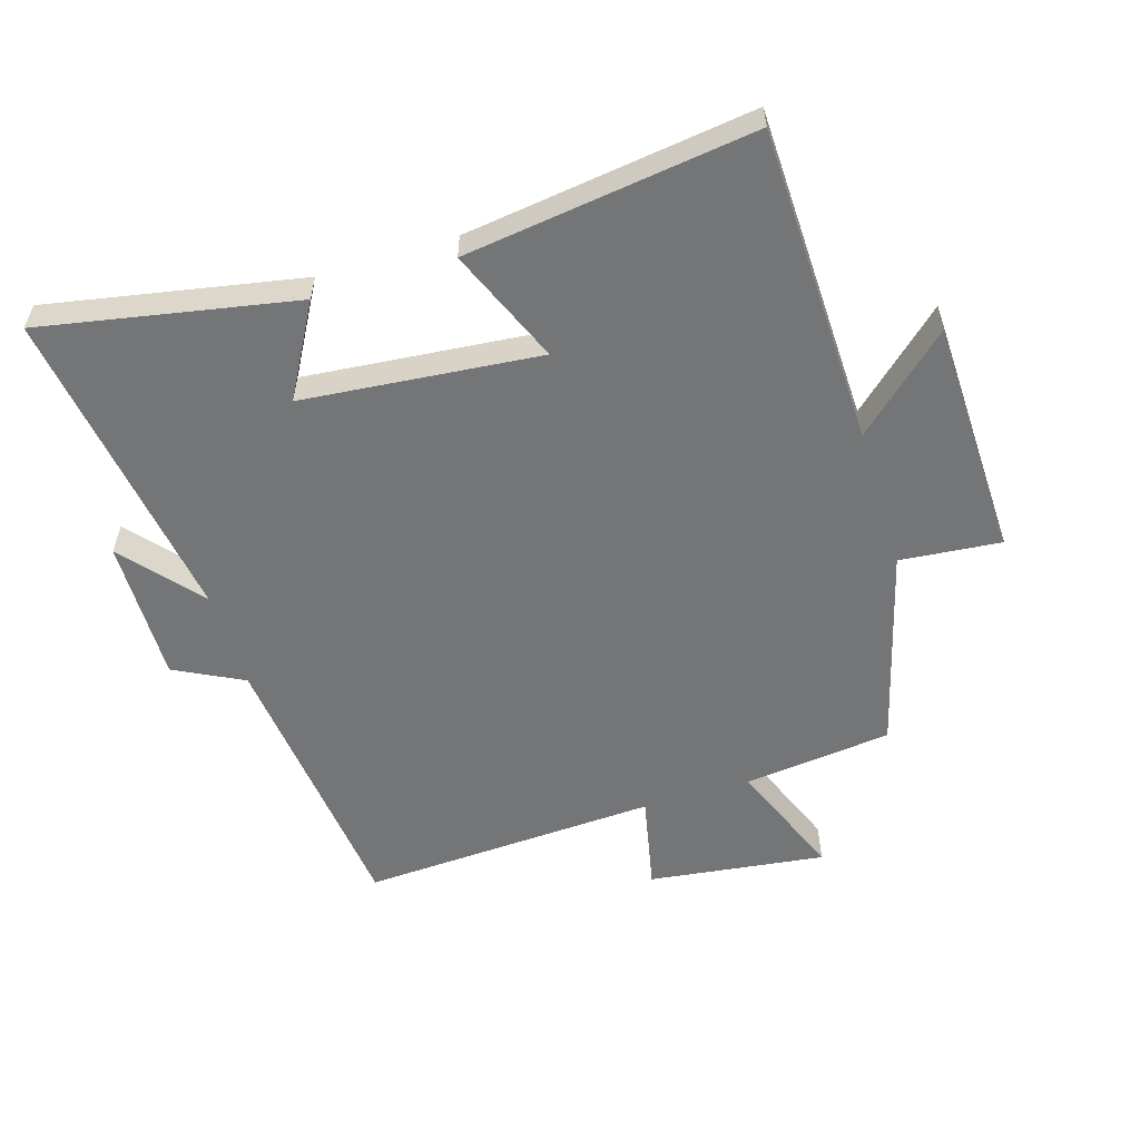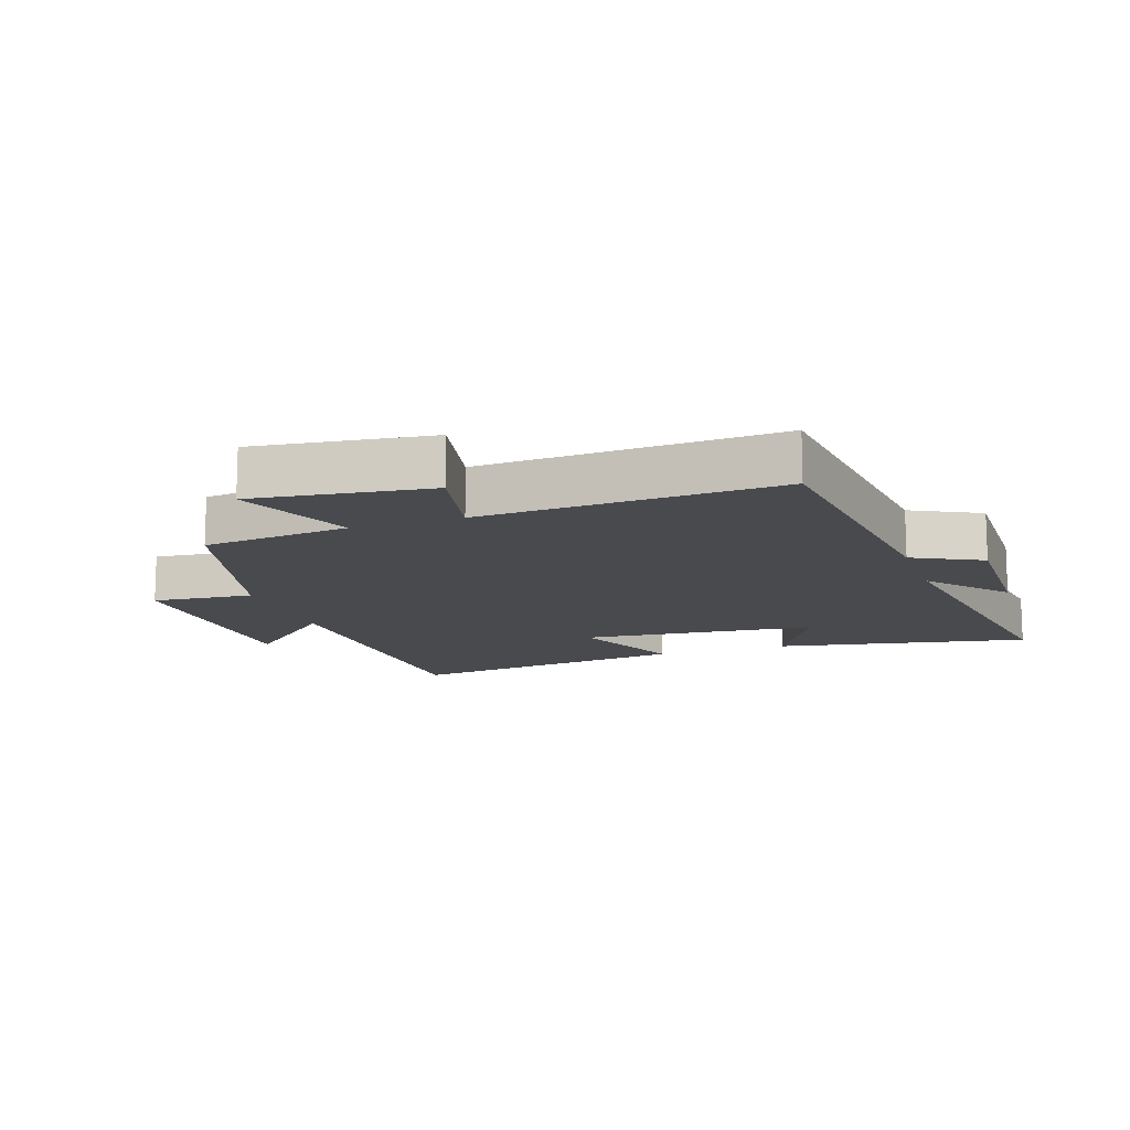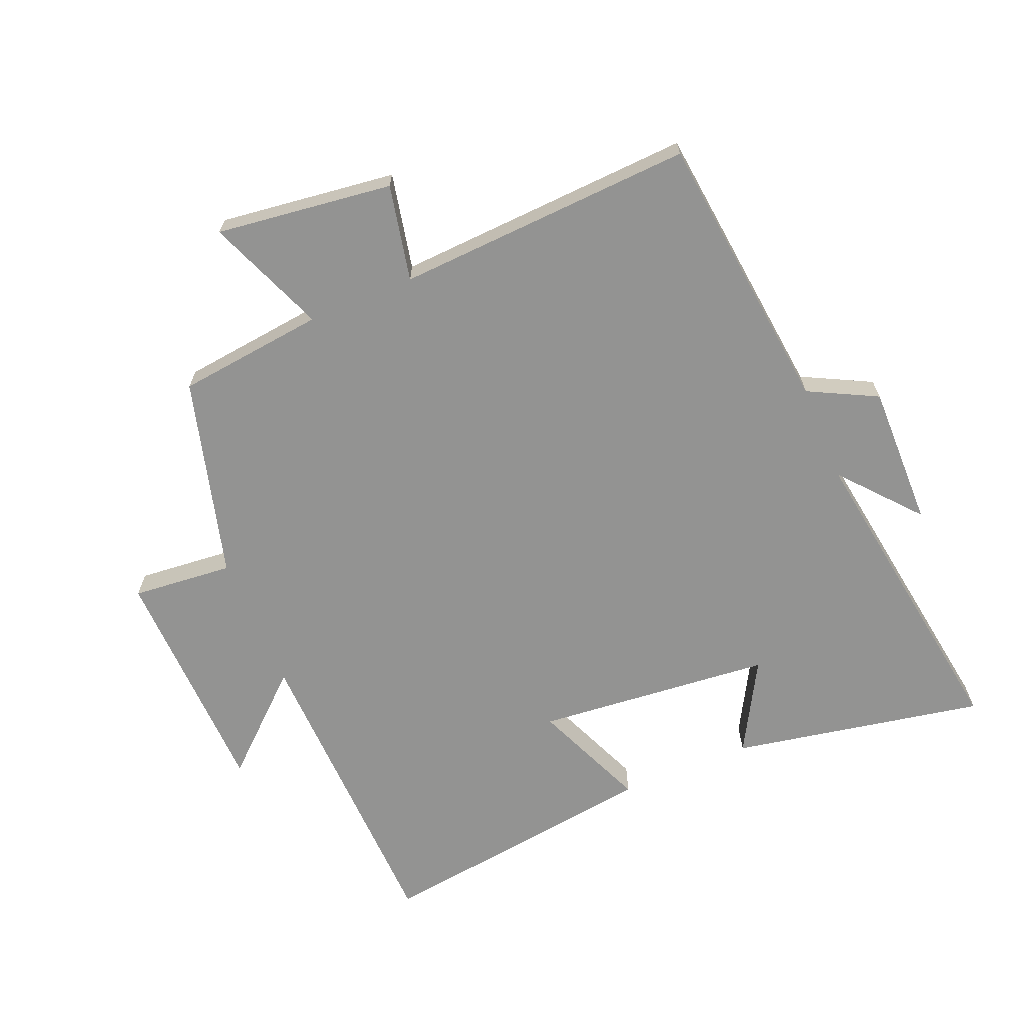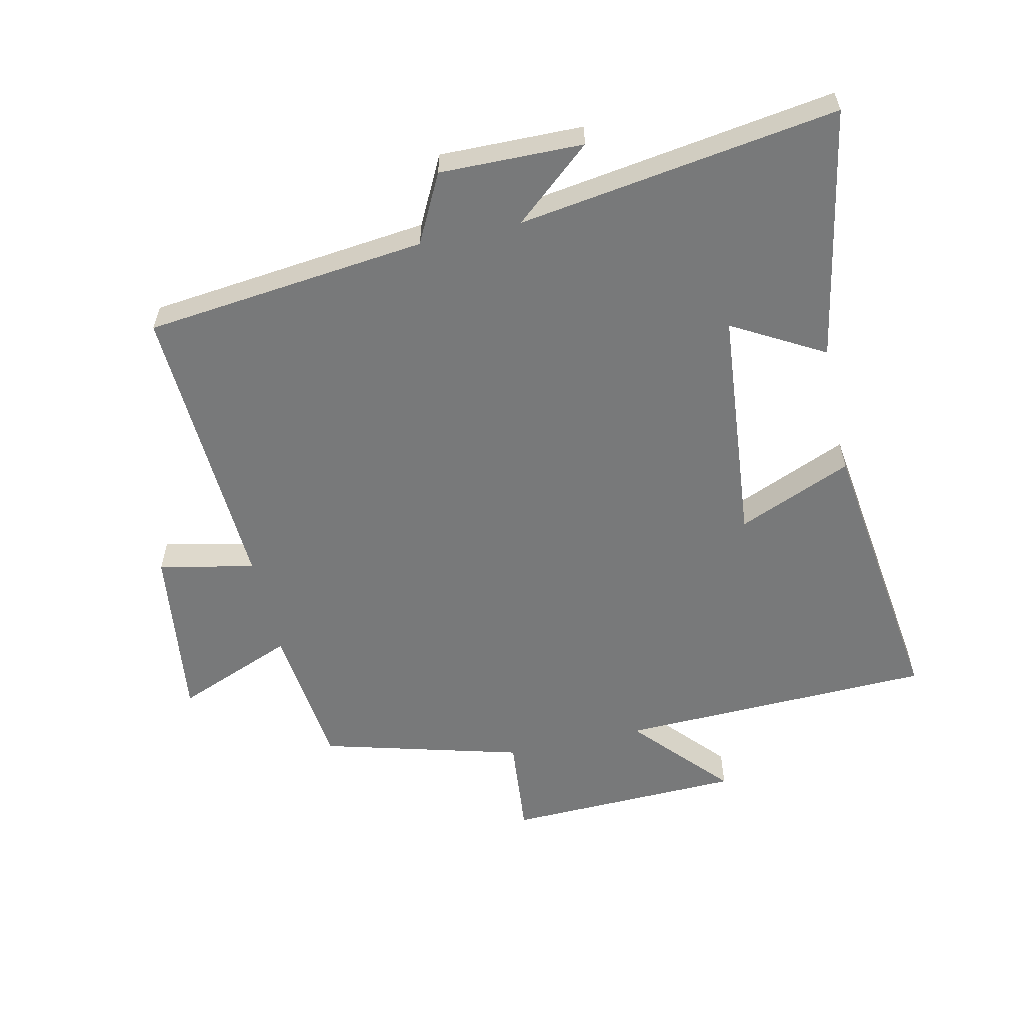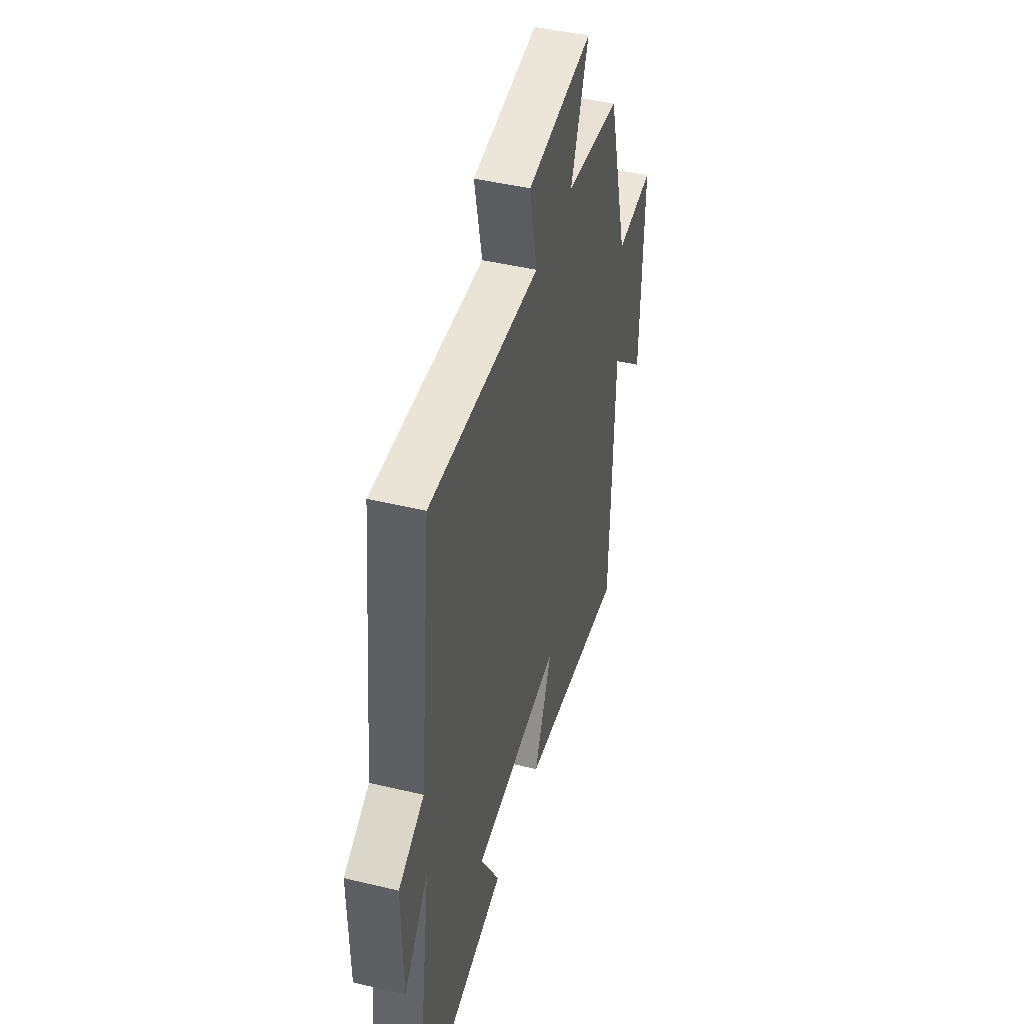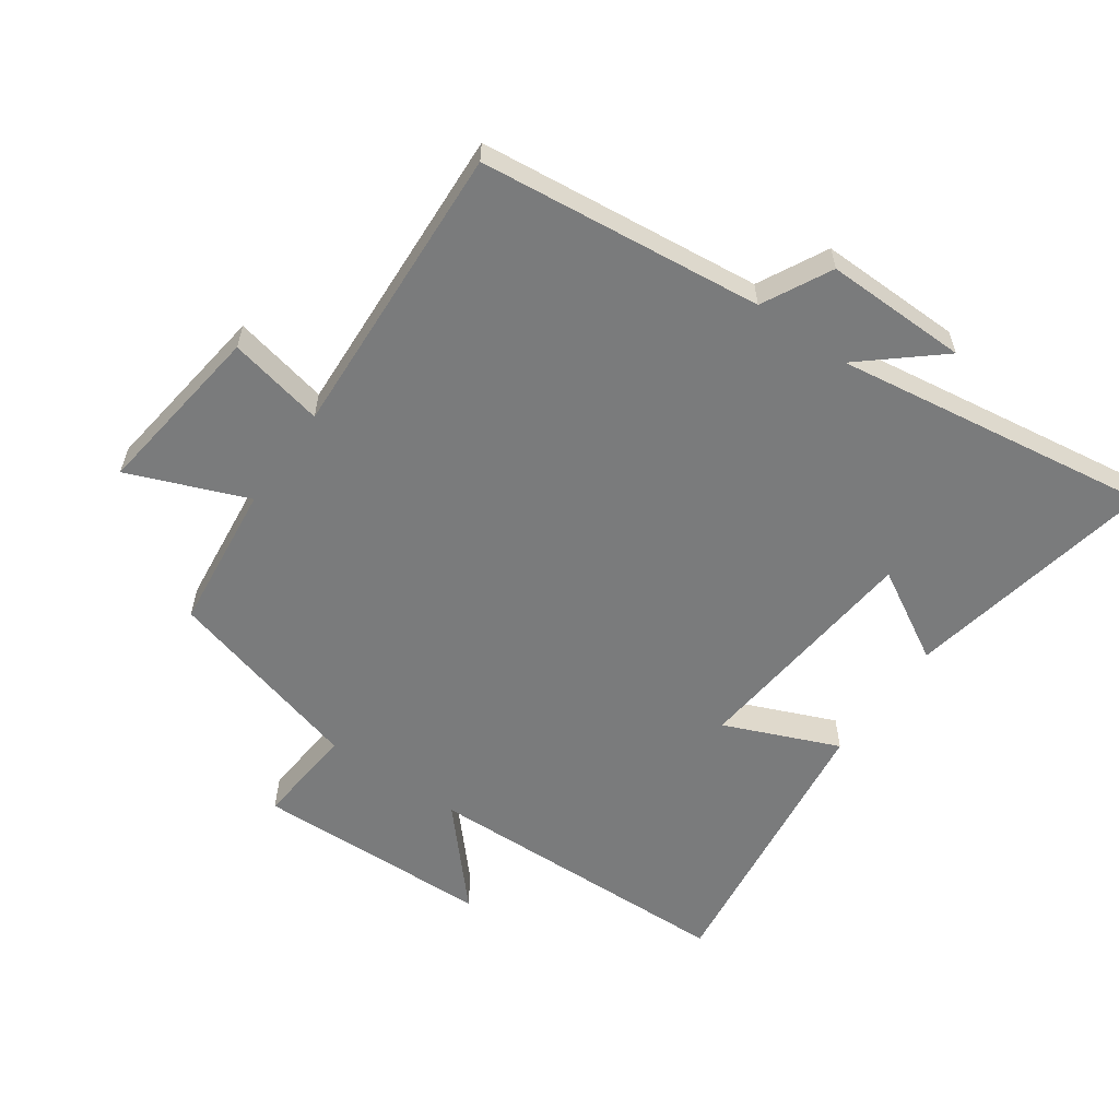
<metadata>
{"format":"obj","ext":"obj","renderer":"f3d","projection":"perspective","resolution":1024,"background":"white","views":[{"elev":-56.5,"azim":-162.8,"up":"+Y"},{"elev":-13.2,"azim":19.0,"up":"+Y"},{"elev":-66.6,"azim":22.8,"up":"+Y"},{"elev":-57.7,"azim":102.7,"up":"+Y"},{"elev":44.8,"azim":105.6,"up":"+Z"},{"elev":-58.3,"azim":54.9,"up":"+Y"}]}
</metadata>
<code>
v 0.573 0.07 -0.576
v 0.177 0.07 -0.5
v 0.258 0.07 -0.357
v -0.112 0.07 -0.321
v -0.037 0.07 -0.5
v -0.487 0.07 -0.559
v -0.5 0.07 -0.064
v -0.648 0.07 -0.197
v -0.658 0.07 0.175
v -0.5 0.07 0.16
v -0.414 0.07 0.474
v -0.183 0.07 0.5
v -0.257 0.07 0.686
v 0.019 0.07 0.65
v -0.013 0.07 0.5
v 0.452 0.07 0.523
v 0.5 0.07 0.081
v 0.607 0.07 0.026
v 0.603 0.07 -0.198
v 0.5 0.07 -0.077
v 0.573 0 -0.576
v 0.177 0 -0.5
v 0.258 0 -0.357
v -0.112 0 -0.321
v -0.037 0 -0.5
v -0.487 0 -0.559
v -0.5 0 -0.064
v -0.648 0 -0.197
v -0.658 0 0.175
v -0.5 0 0.16
v -0.414 0 0.474
v -0.183 0 0.5
v -0.257 0 0.686
v 0.019 0 0.65
v -0.013 0 0.5
v 0.452 0 0.523
v 0.5 0 0.081
v 0.607 0 0.026
v 0.603 0 -0.198
v 0.5 0 -0.077
f 17 18 19 20
f 15 16 17 20
f 15 20 1
f 12 13 14 15
f 10 11 12 15
f 7 8 9 10
f 4 5 6 7
f 3 4 7 10
f 1 2 3
f 15 1 3
f 3 10 15
f 40 39 38 37
f 40 37 36 35
f 21 40 35
f 35 34 33 32
f 35 32 31 30
f 30 29 28 27
f 27 26 25 24
f 30 27 24 23
f 23 22 21
f 23 21 35
f 35 30 23
f 1 21 22 2
f 2 22 23 3
f 3 23 24 4
f 4 24 25 5
f 5 25 26 6
f 6 26 27 7
f 7 27 28 8
f 8 28 29 9
f 9 29 30 10
f 10 30 31 11
f 11 31 32 12
f 12 32 33 13
f 13 33 34 14
f 14 34 35 15
f 15 35 36 16
f 16 36 37 17
f 17 37 38 18
f 18 38 39 19
f 19 39 40 20
f 20 40 21 1

</code>
